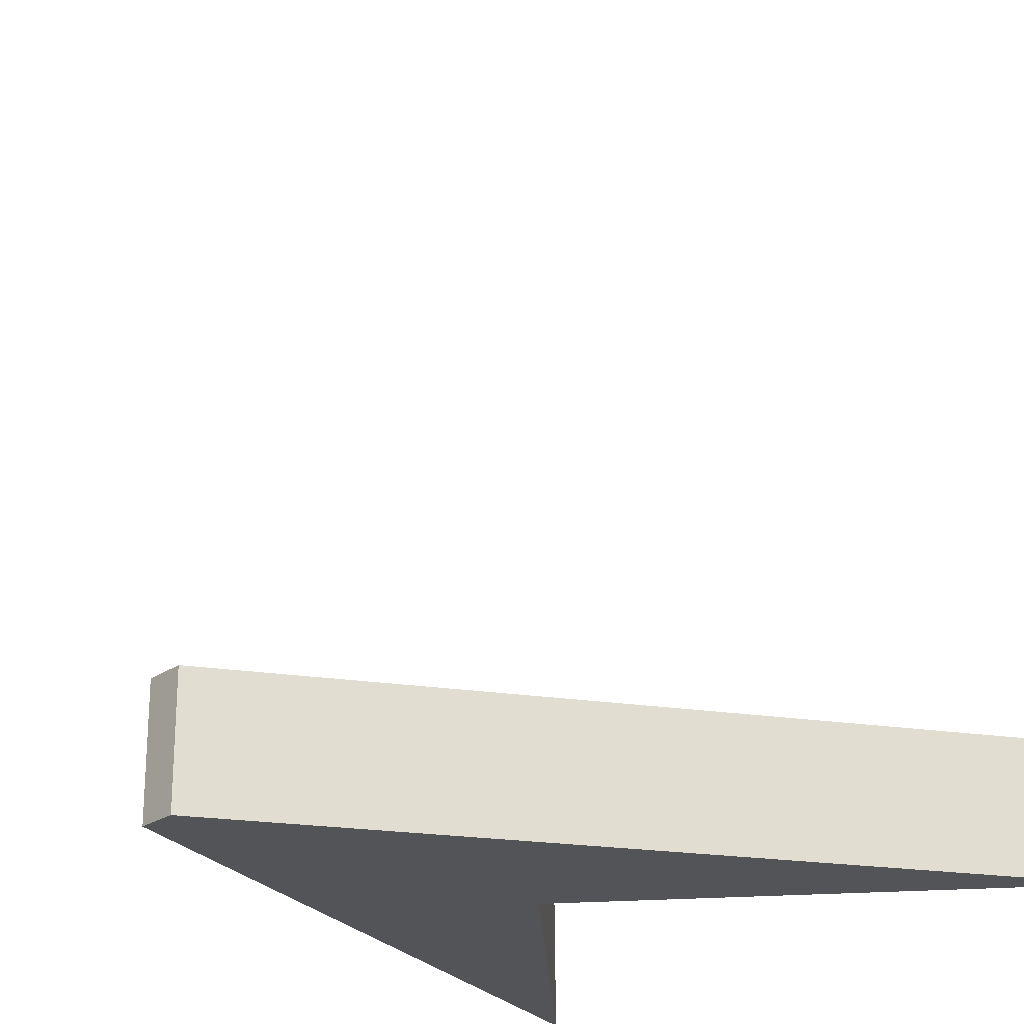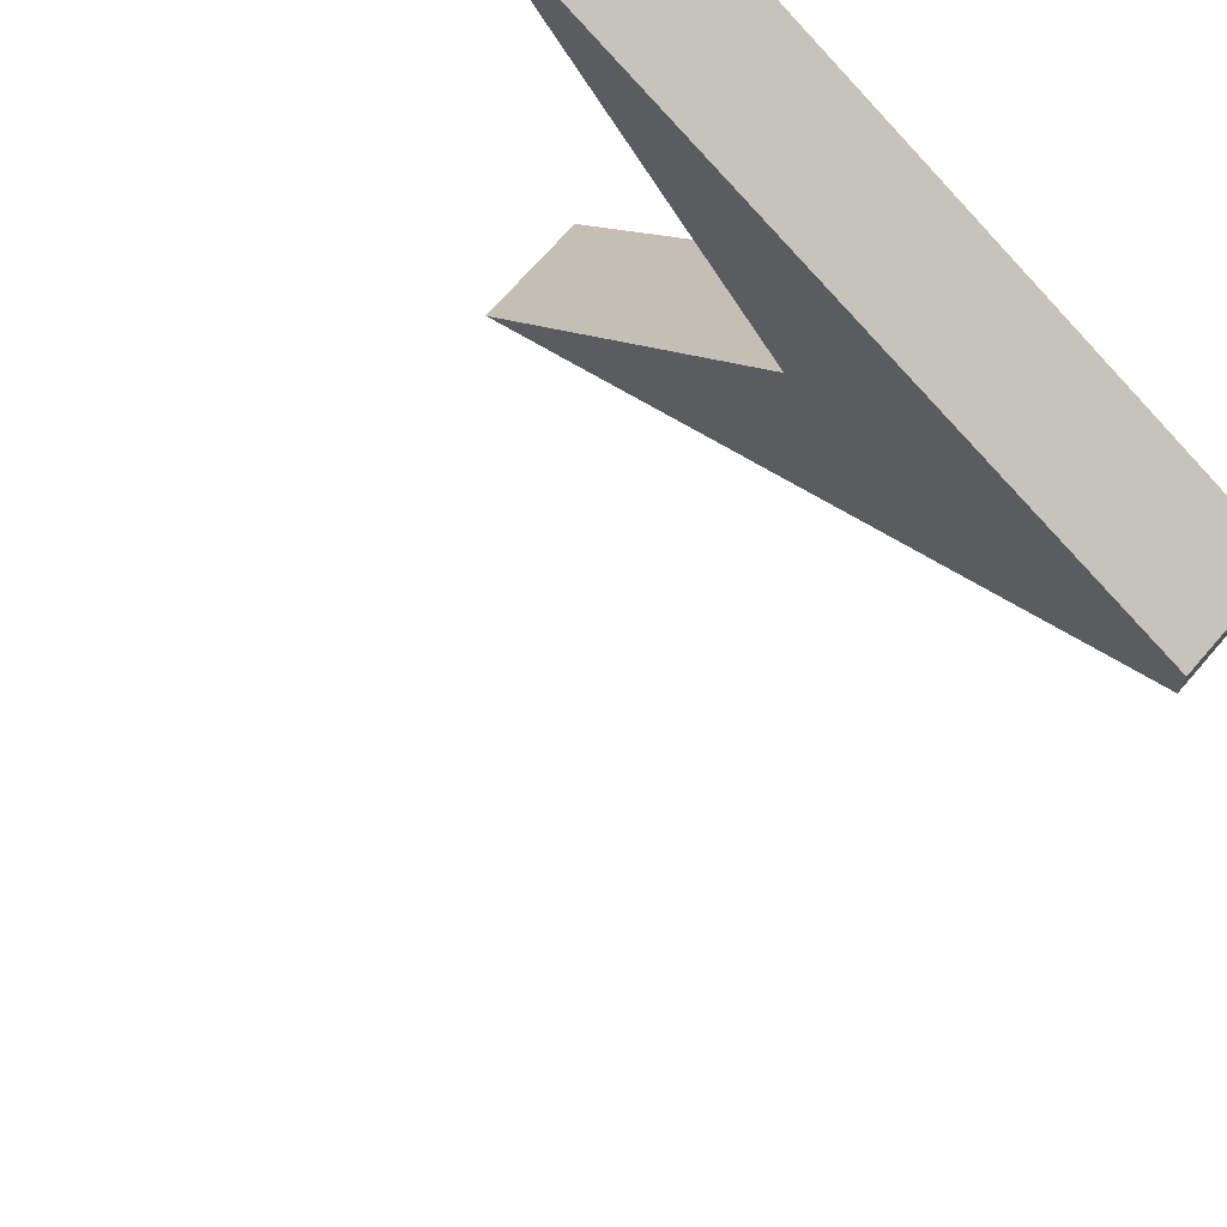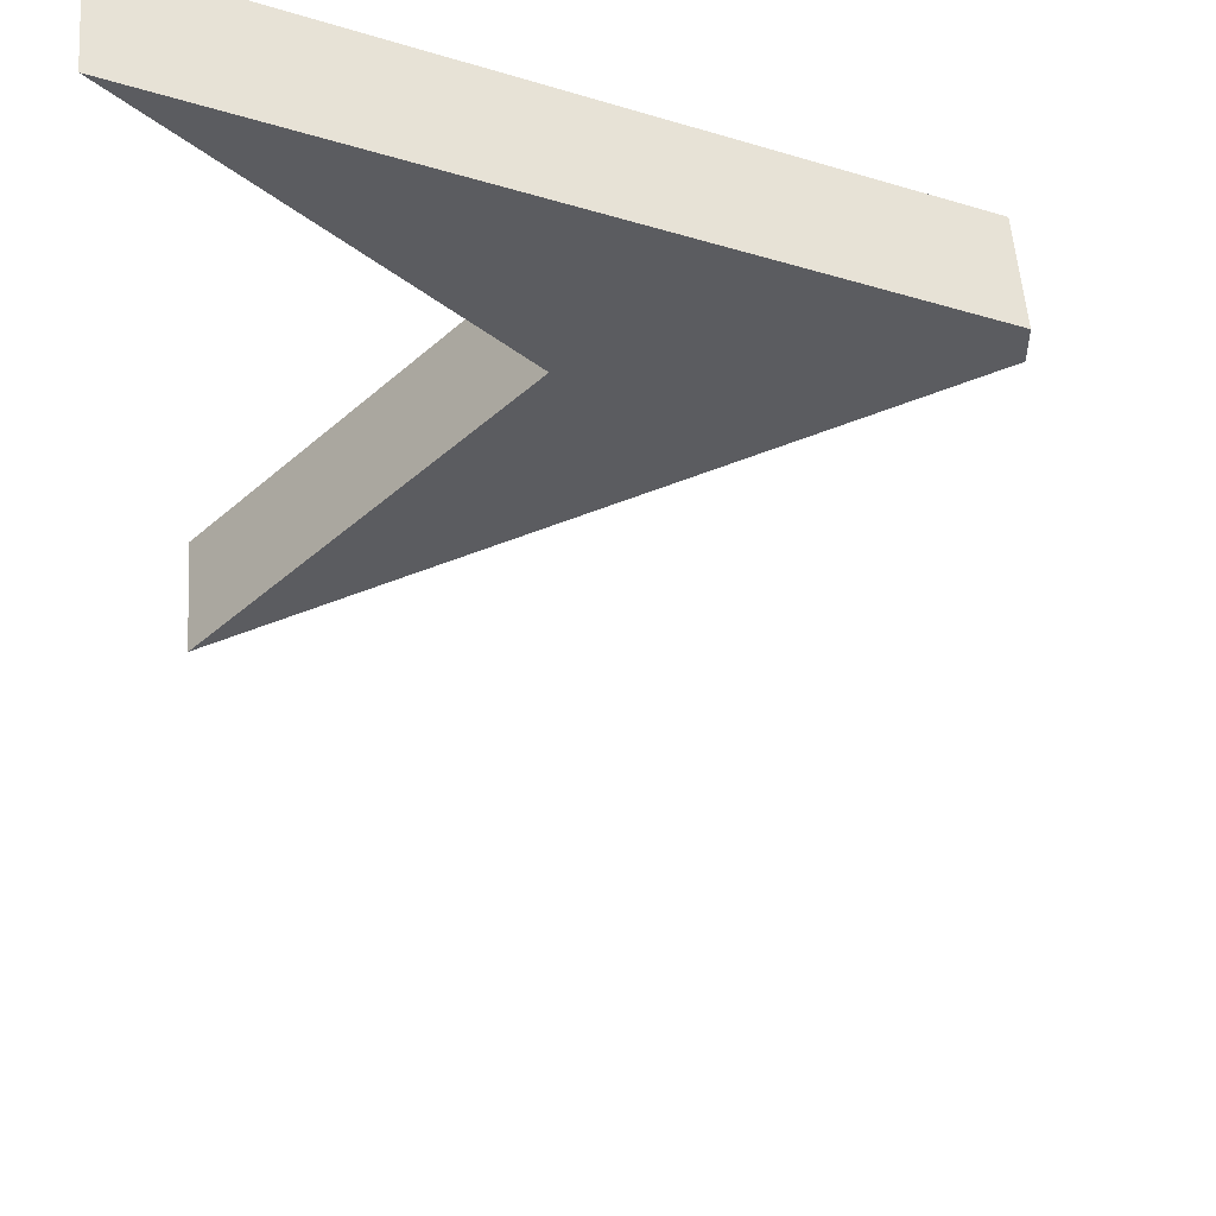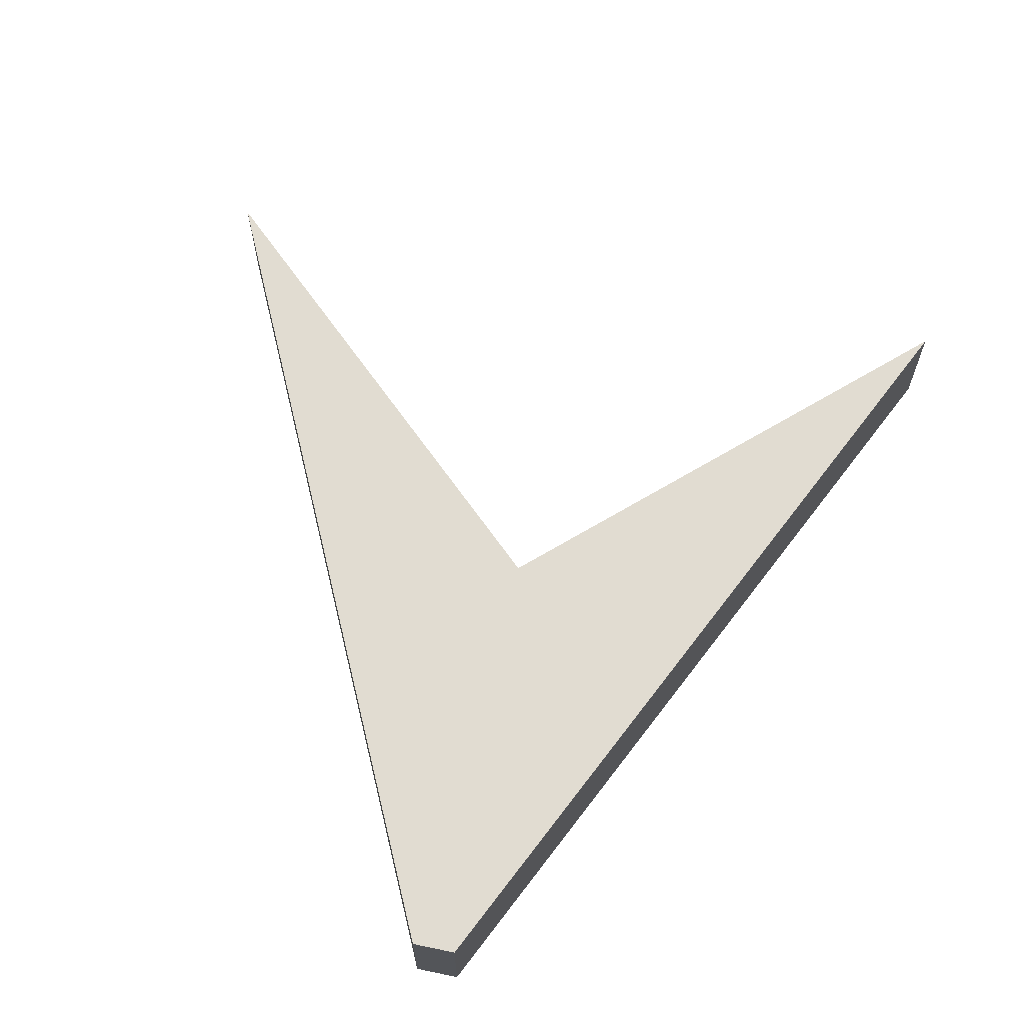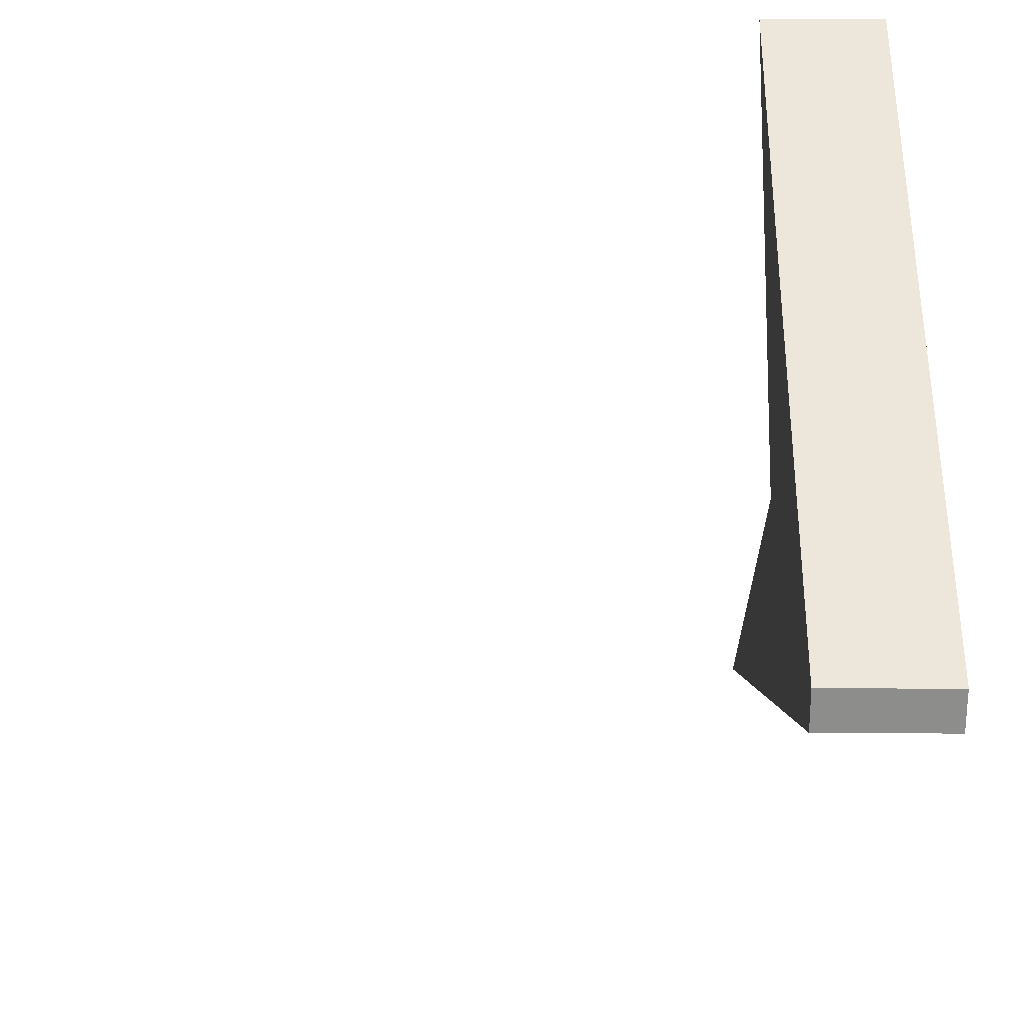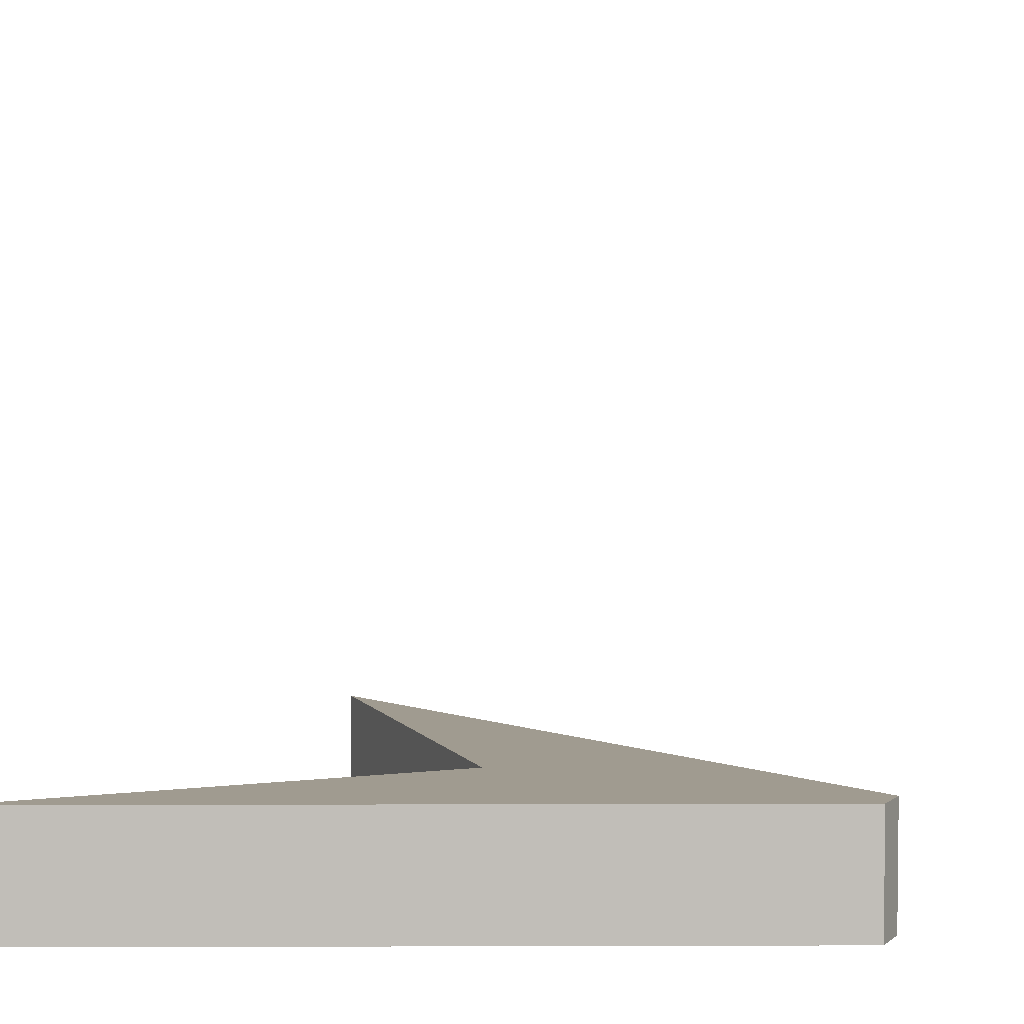
<metadata>
{"format":"obj","ext":"obj","renderer":"f3d","projection":"perspective","resolution":1024,"background":"white","views":[{"elev":-23.2,"azim":140.1,"up":"+Z"},{"elev":70.4,"azim":41.0,"up":"+Y"},{"elev":54.3,"azim":-4.2,"up":"+Y"},{"elev":69.3,"azim":101.9,"up":"+Z"},{"elev":25.5,"azim":90.5,"up":"+Y"},{"elev":4.2,"azim":24.7,"up":"+Z"}]}
</metadata>
<code>
o Cube
v 1 -0.05608 -0.1401
v 1 -0.05608 0.201
v 1 0.05608 -0.1401
v 1 0.05608 0.201
v -1 -1 -0.1401
v -1 -1 0.201
v -1 1 -0.1401
v -1 1 0.201
v -1 -1 -0.1401
v -1 -1 1.86
v -0.08416 0 0.201
v 1 0 -0.1401
v -0.08416 0 -0.1401
v 1 0 0.201
f 13 3 12
f 3 8 4
f 13 6 11
f 11 4 8
f 12 4 14
f 5 2 6
f 5 10 9
f 1 14 2
f 2 11 6
f 7 11 8
f 1 13 12
f 13 7 3
f 3 7 8
f 13 5 6
f 11 14 4
f 12 3 4
f 5 1 2
f 1 12 14
f 2 14 11
f 7 13 11
f 1 5 13

</code>
